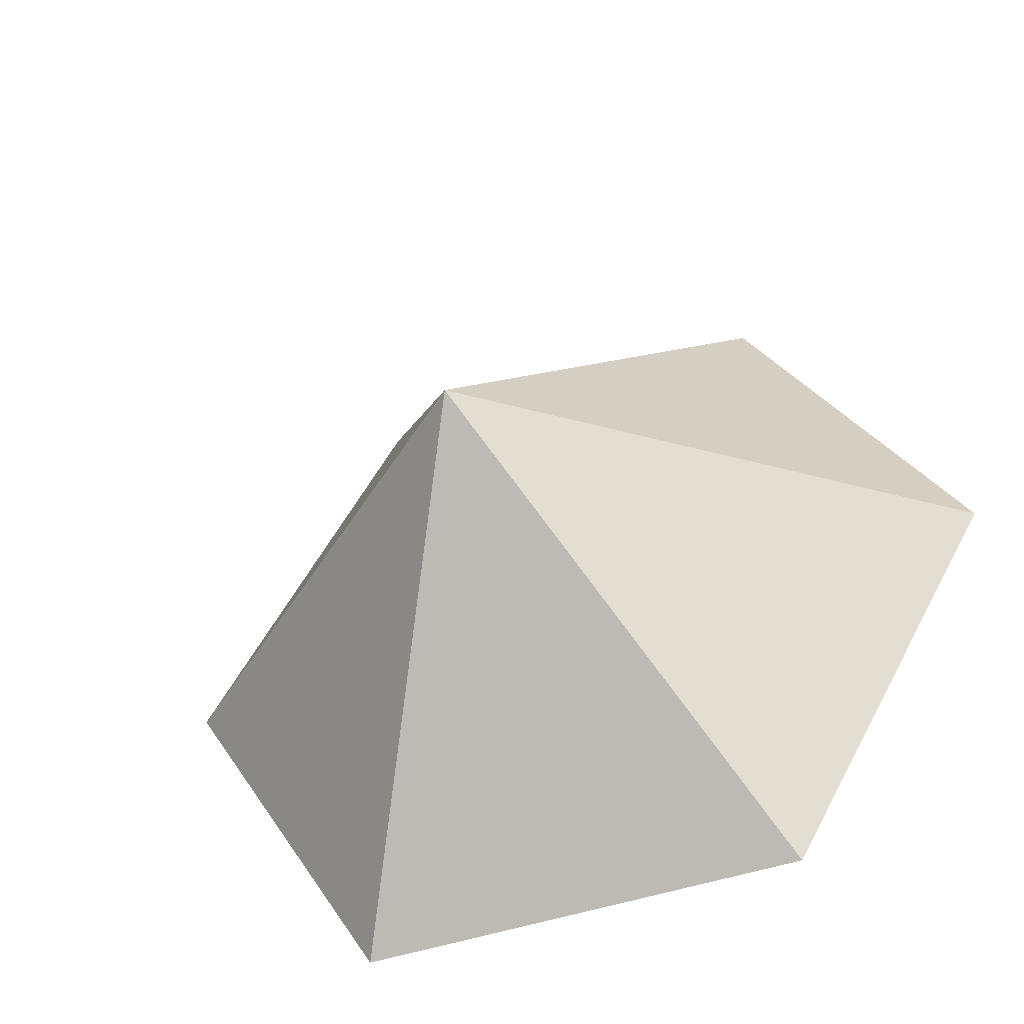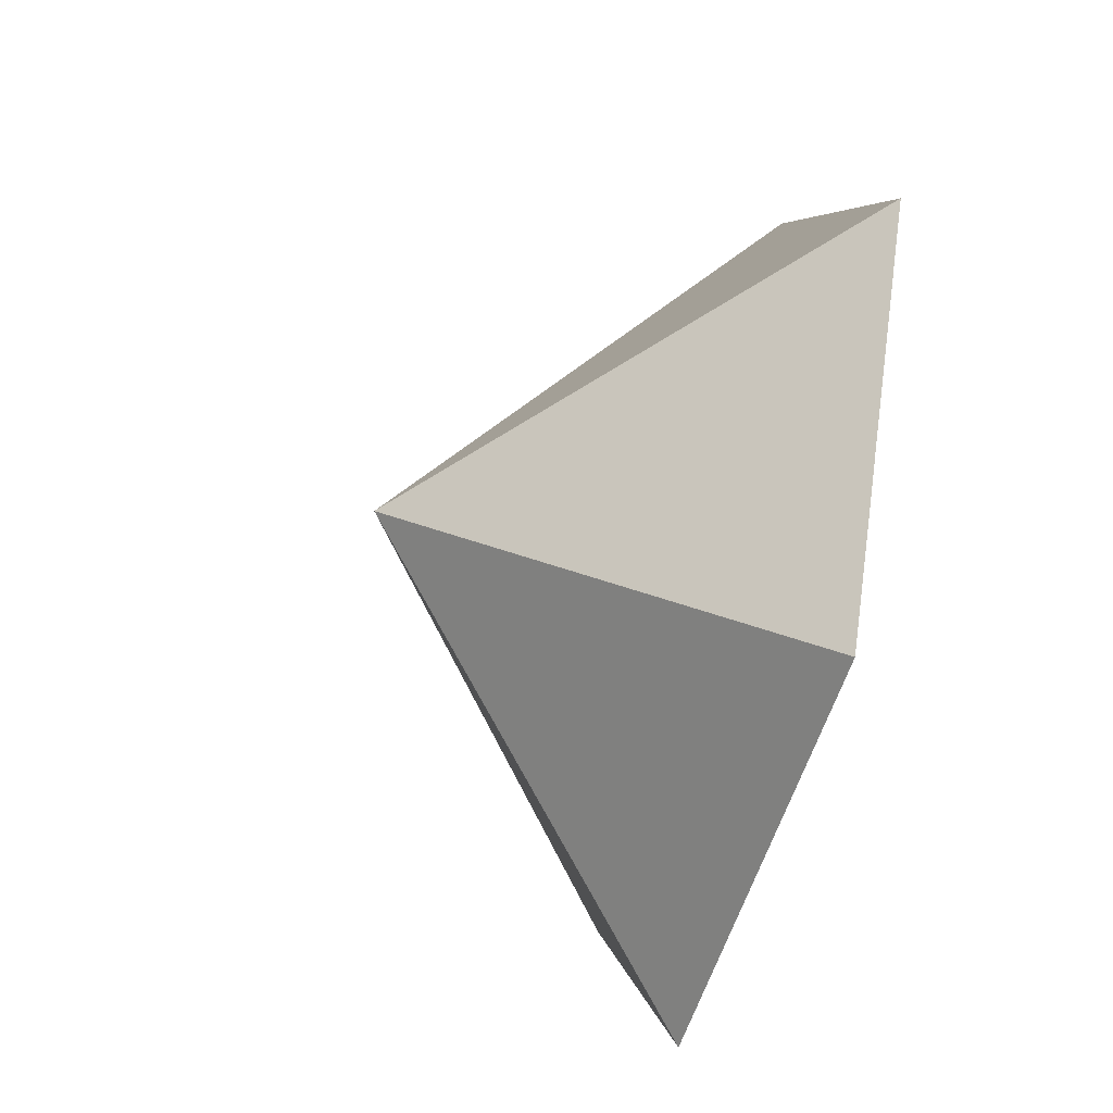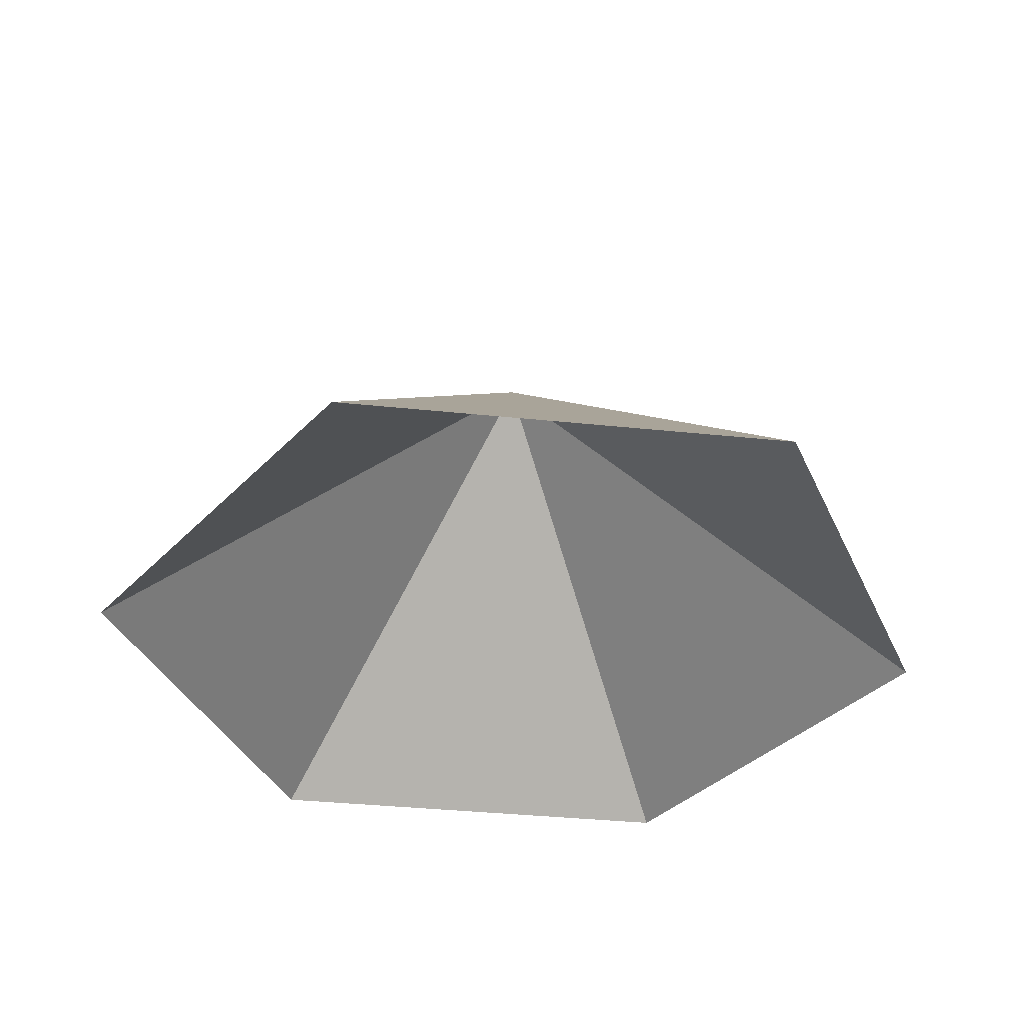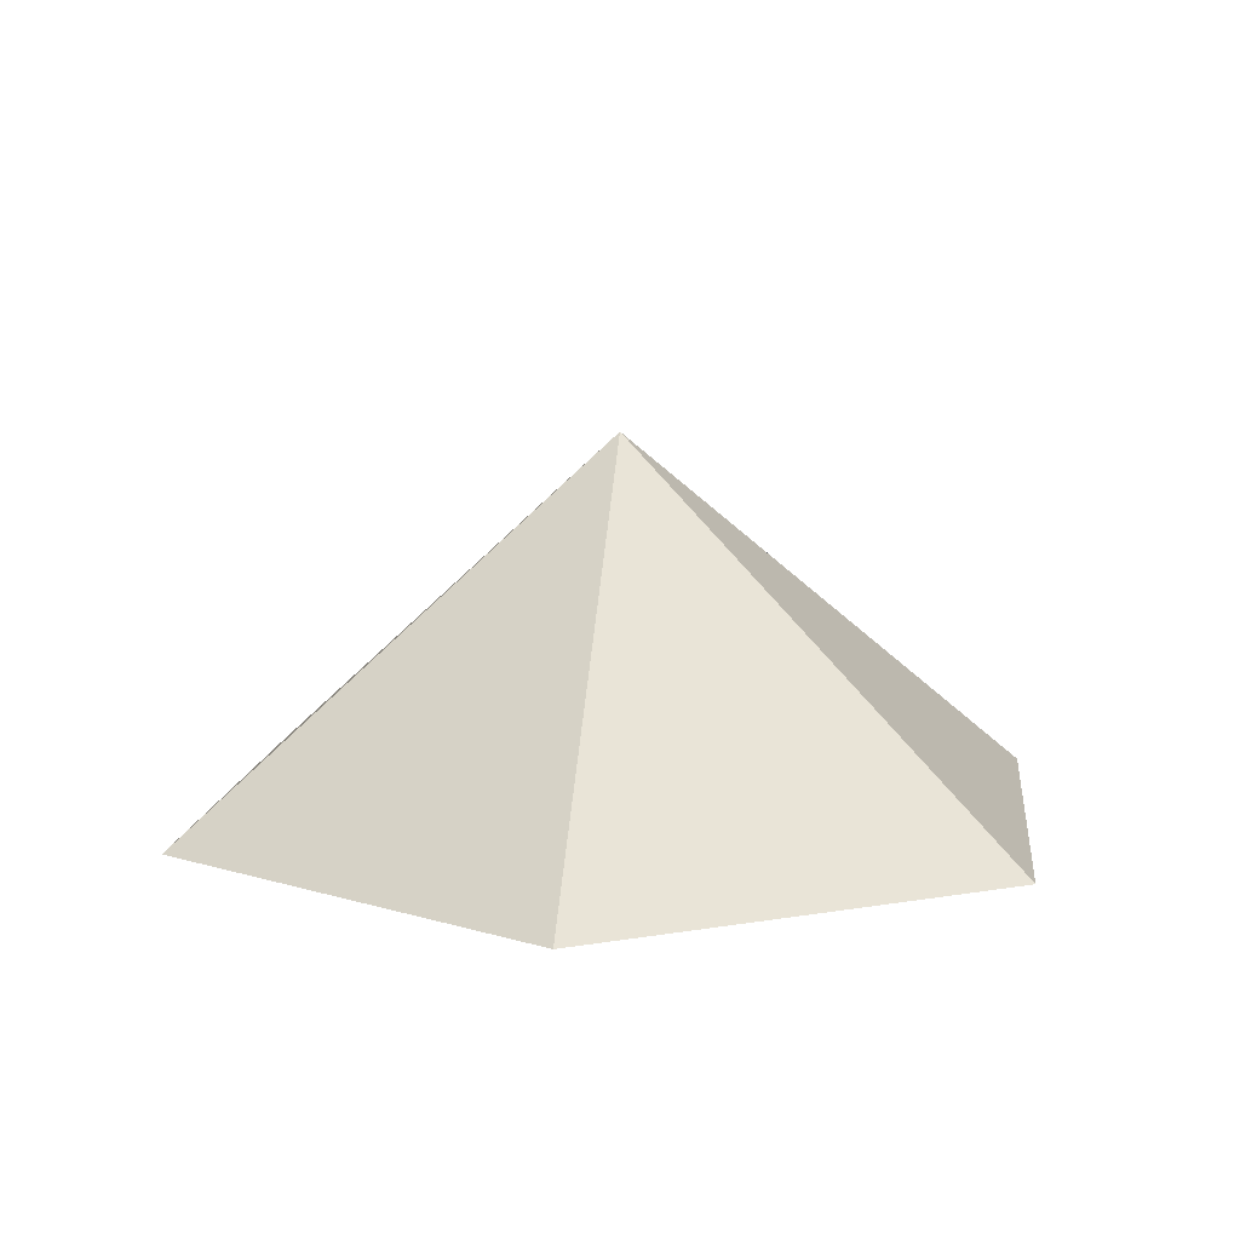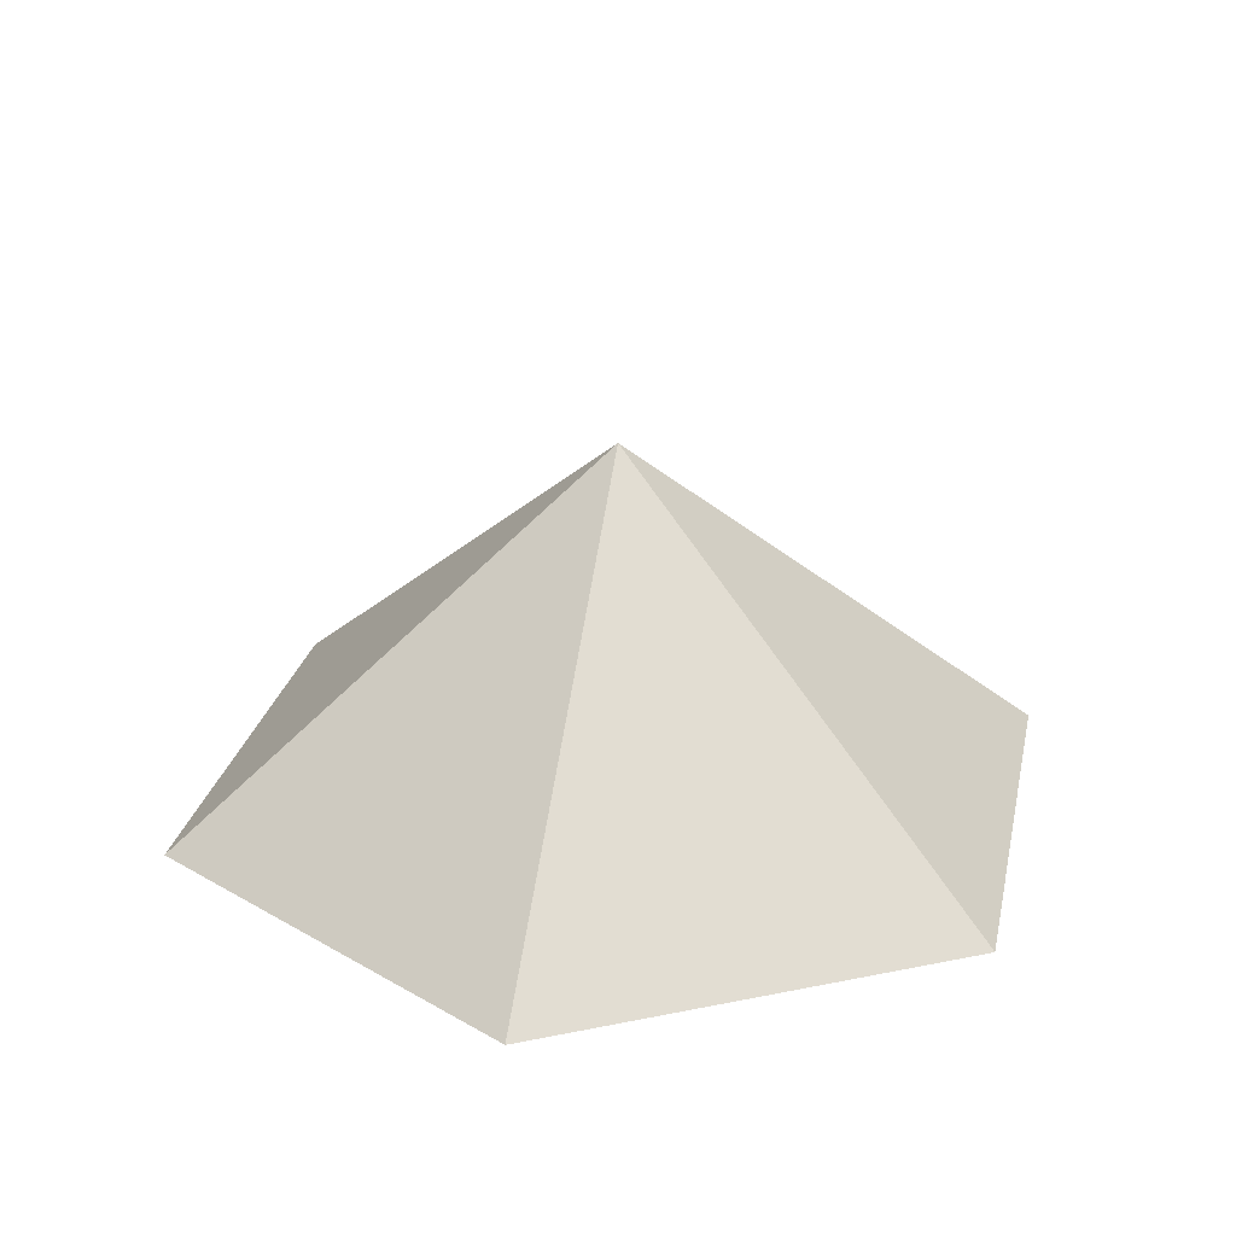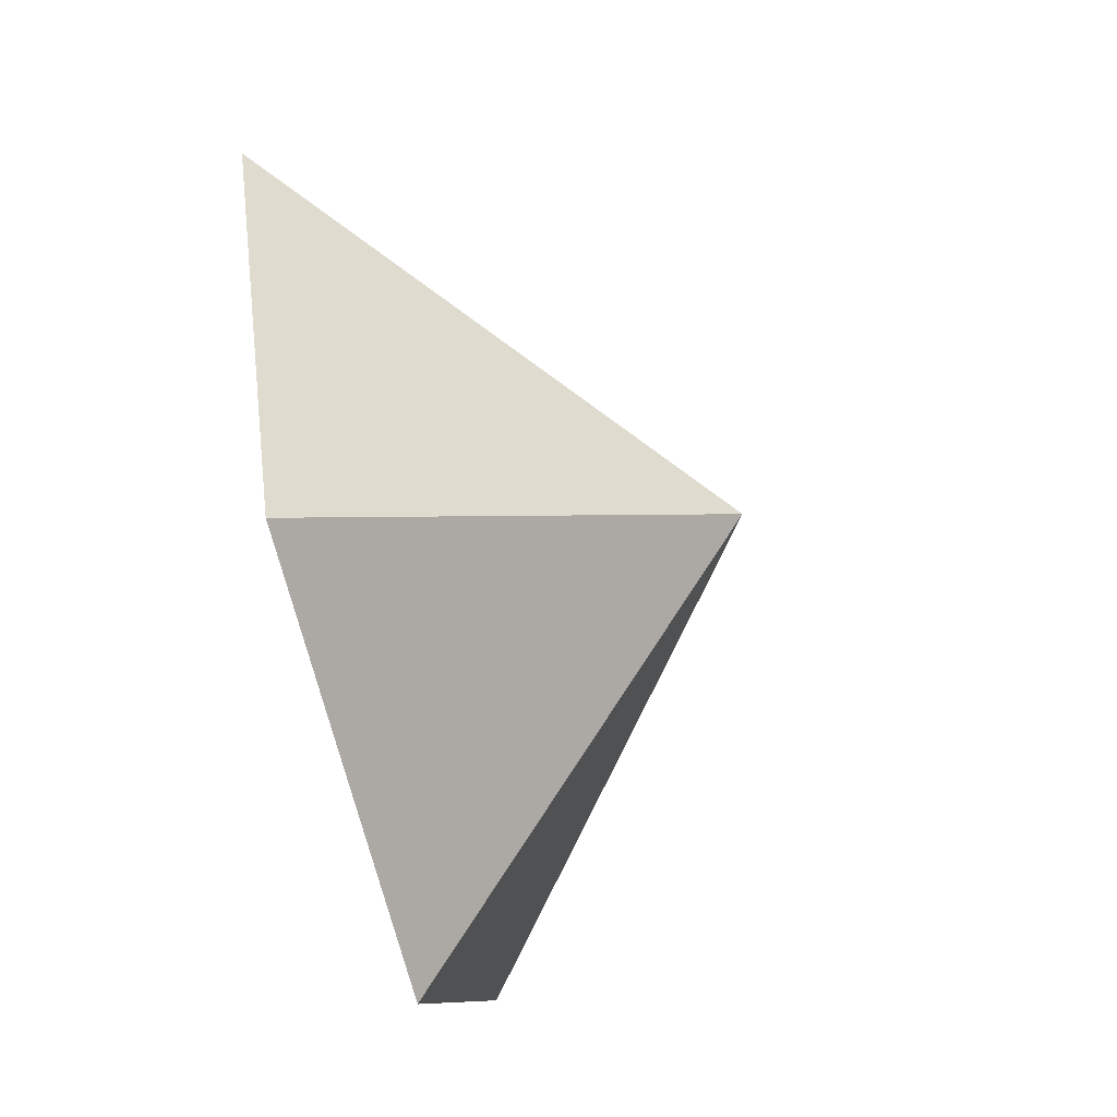
<metadata>
{"format":"obj","ext":"obj","renderer":"f3d","projection":"perspective","resolution":1024,"background":"white","views":[{"elev":-46.2,"azim":21.7,"up":"+Y"},{"elev":-56.3,"azim":73.3,"up":"+Y"},{"elev":-36.8,"azim":-67.7,"up":"+Z"},{"elev":10.9,"azim":96.8,"up":"+Z"},{"elev":26.2,"azim":102.1,"up":"+Z"},{"elev":-70.4,"azim":-75.6,"up":"+Y"}]}
</metadata>
<code>
v 0 0 0
v 4.757 0 0
v 7.135 4.119 0
v 4.757 8.239 0
v 0 8.239 0
v -2.378 4.119 0
v 2.378 4.119 3.833
f 1 2 7
f 2 3 7
f 3 4 7
f 4 5 7
f 5 6 7
f 6 1 7

</code>
